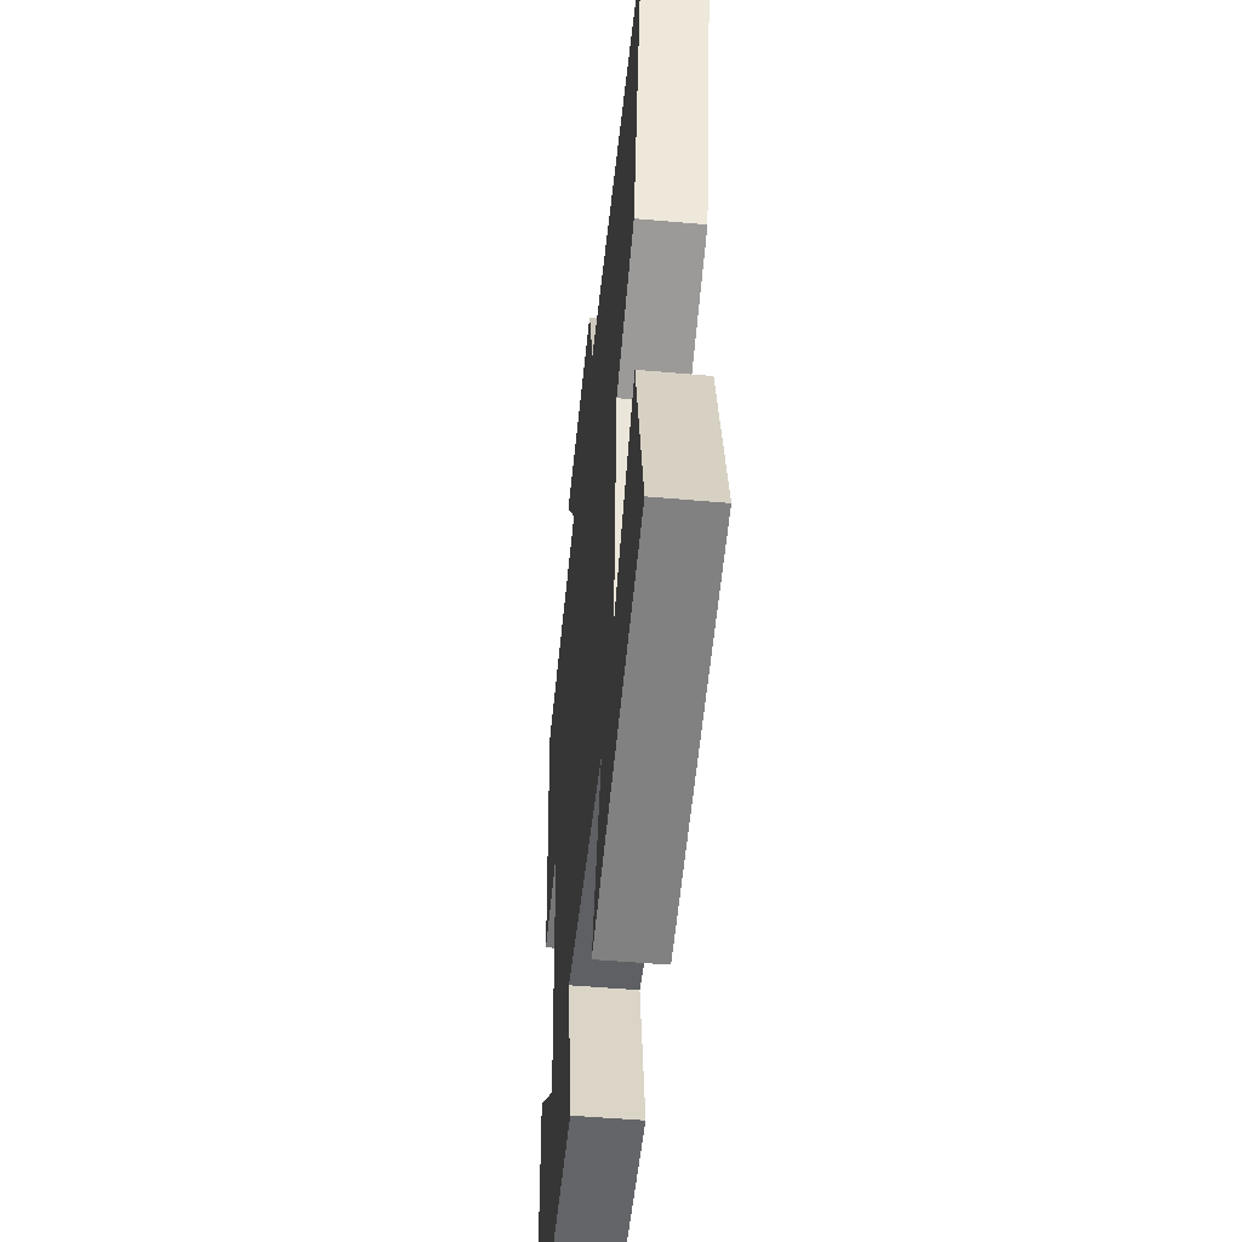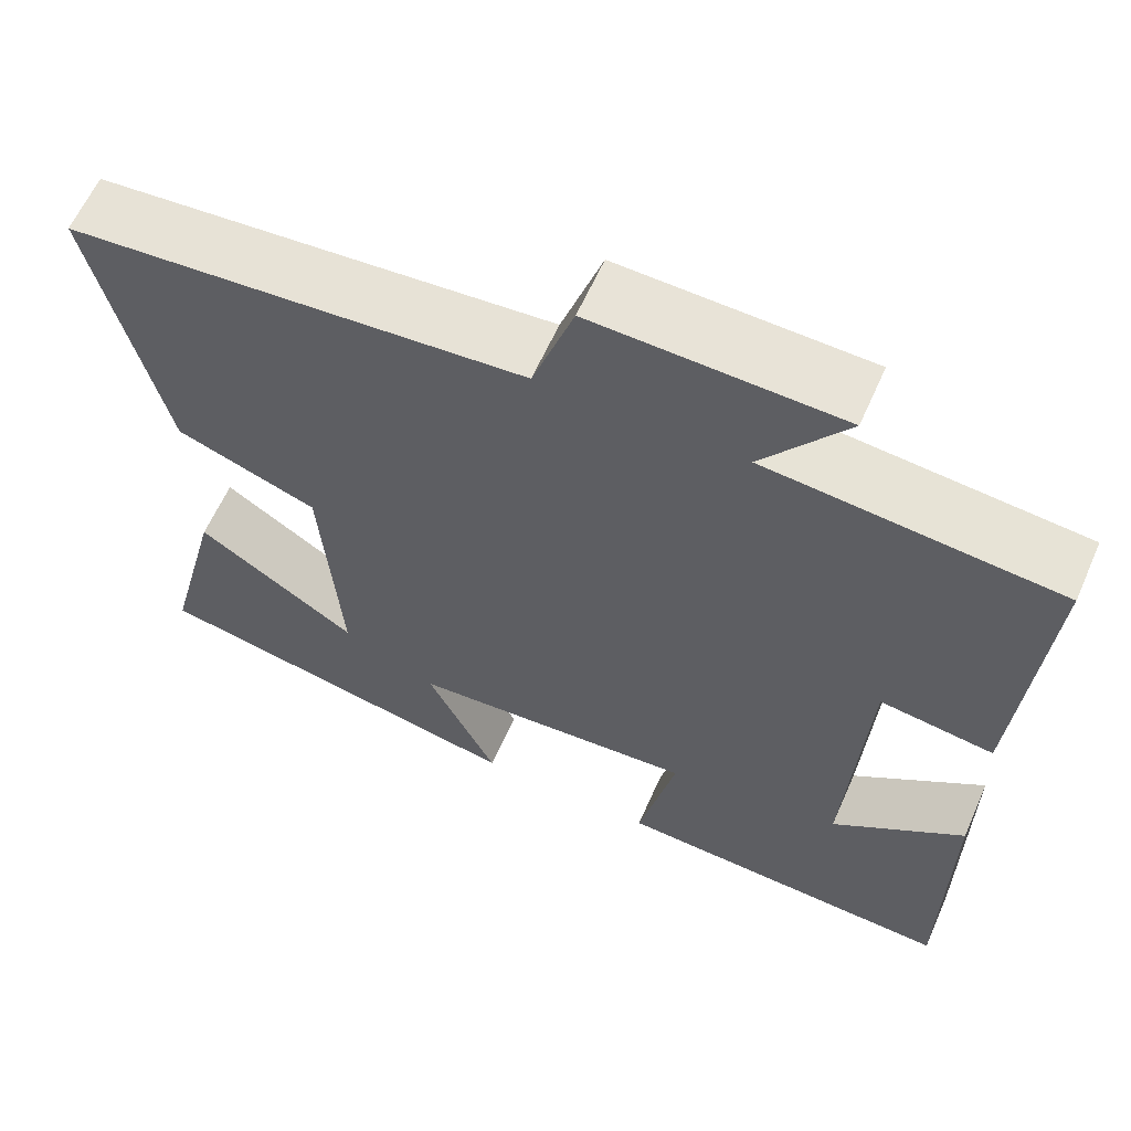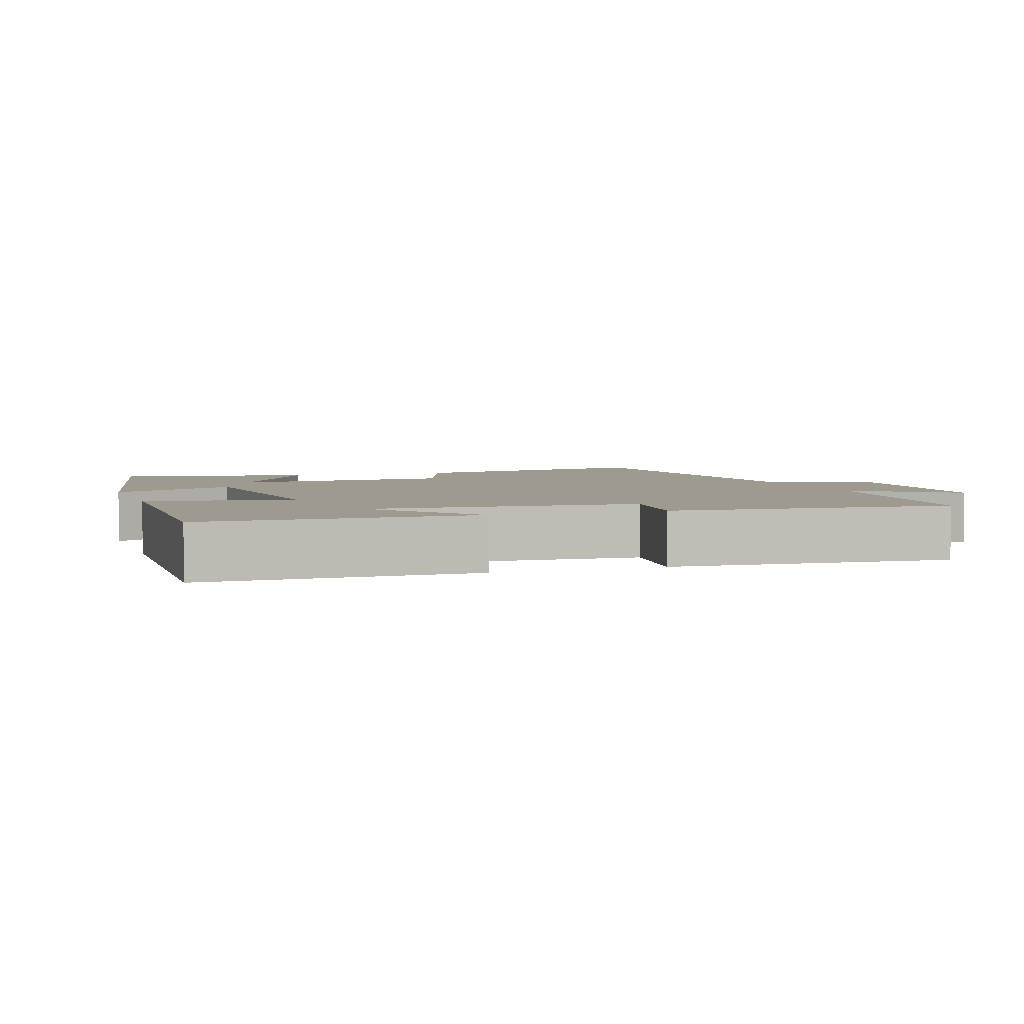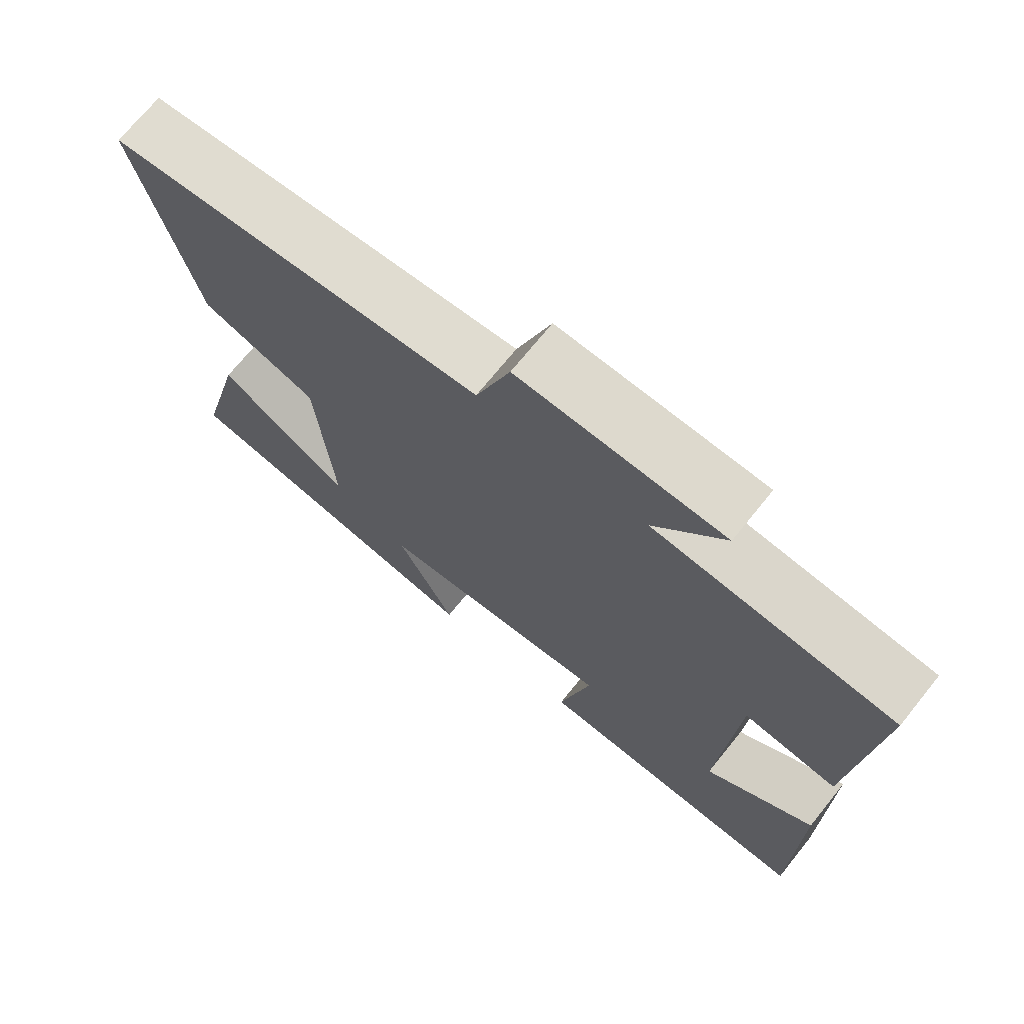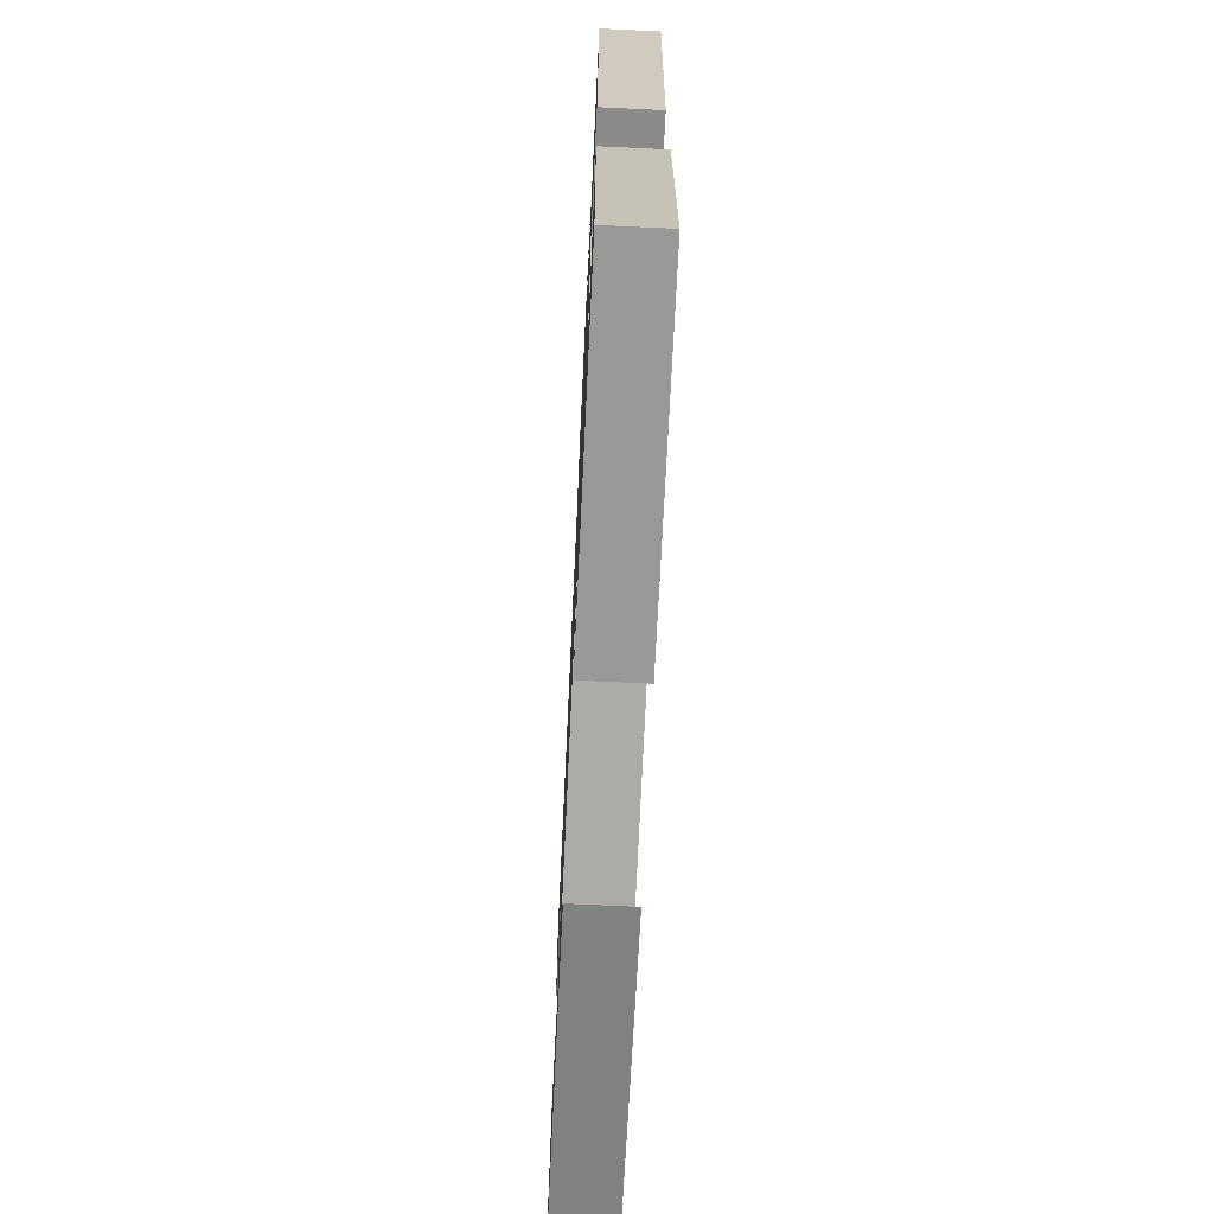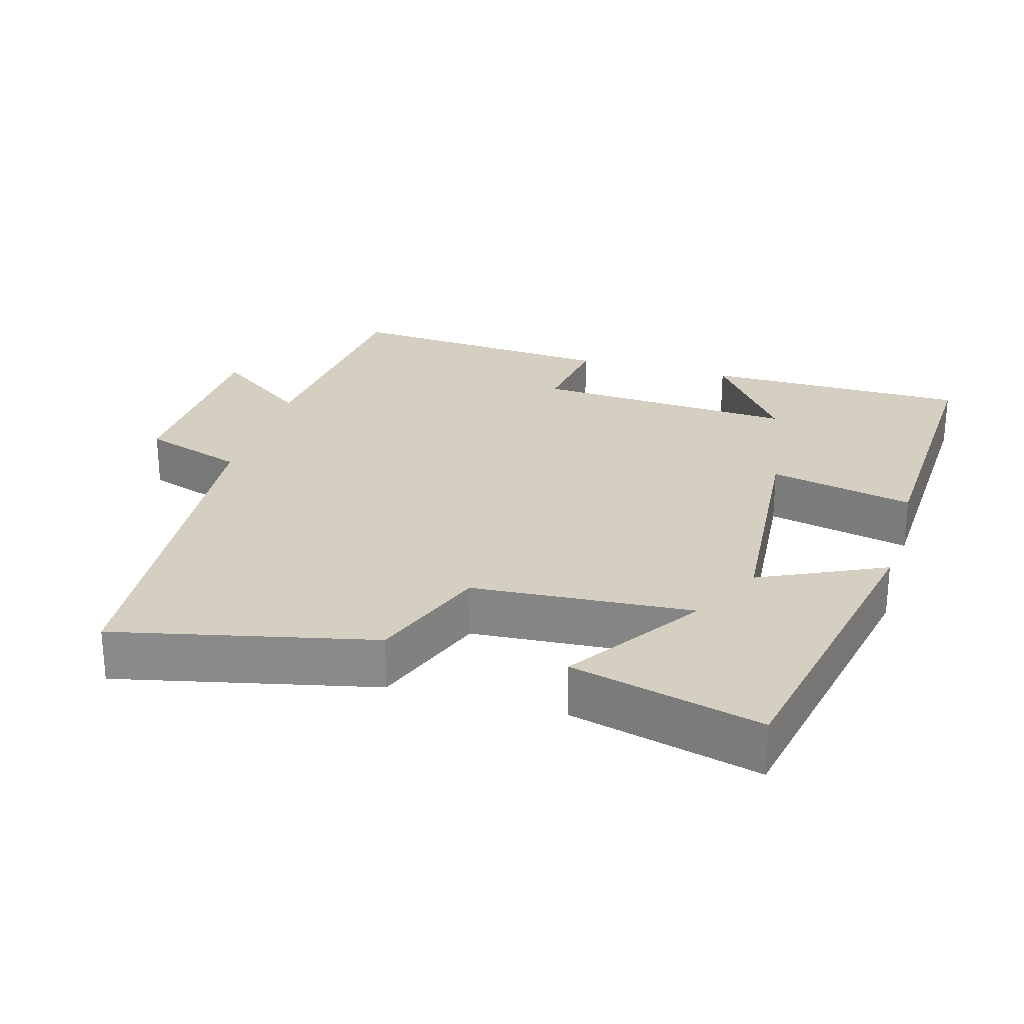
<metadata>
{"format":"obj","ext":"obj","renderer":"f3d","projection":"perspective","resolution":1024,"background":"white","views":[{"elev":-49.2,"azim":84.3,"up":"+Z"},{"elev":61.8,"azim":-156.1,"up":"+Z"},{"elev":3.9,"azim":-109.0,"up":"+Y"},{"elev":71.3,"azim":-141.1,"up":"+Z"},{"elev":-71.4,"azim":-92.7,"up":"+Z"},{"elev":25.9,"azim":106.2,"up":"+Y"}]}
</metadata>
<code>
v -0.498 0.07 -0.517
v -0.5 0.07 -0.148
v -0.345 0.07 -0.262
v -0.367 0.07 0.104
v -0.5 0.07 0.086
v -0.529 0.07 0.47
v -0.19 0.07 0.5
v -0.288 0.07 0.635
v 0 0.07 0.643
v 0.048 0.07 0.5
v 0.581 0.07 0.452
v 0.5 0.07 0.094
v 0.334 0.07 0.033
v 0.312 0.07 -0.273
v 0.5 0.07 -0.148
v 0.567 0.07 -0.412
v 0.117 0.07 -0.5
v 0.199 0.07 -0.327
v -0.139 0.07 -0.299
v -0.095 0.07 -0.5
v -0.498 0 -0.517
v -0.5 0 -0.148
v -0.345 0 -0.262
v -0.367 0 0.104
v -0.5 0 0.086
v -0.529 0 0.47
v -0.19 0 0.5
v -0.288 0 0.635
v 0 0 0.643
v 0.048 0 0.5
v 0.581 0 0.452
v 0.5 0 0.094
v 0.334 0 0.033
v 0.312 0 -0.273
v 0.5 0 -0.148
v 0.567 0 -0.412
v 0.117 0 -0.5
v 0.199 0 -0.327
v -0.139 0 -0.299
v -0.095 0 -0.5
f 19 20 1
f 16 17 18
f 14 15 16
f 14 16 18
f 13 14 18 19
f 10 11 12 13
f 7 8 9 10
f 4 5 6 7
f 3 4 7 10
f 1 2 3
f 13 19 1 3
f 3 10 13
f 21 40 39
f 38 37 36
f 36 35 34
f 38 36 34
f 39 38 34 33
f 33 32 31 30
f 30 29 28 27
f 27 26 25 24
f 30 27 24 23
f 23 22 21
f 23 21 39 33
f 33 30 23
f 1 21 22 2
f 2 22 23 3
f 3 23 24 4
f 4 24 25 5
f 5 25 26 6
f 6 26 27 7
f 7 27 28 8
f 8 28 29 9
f 9 29 30 10
f 10 30 31 11
f 11 31 32 12
f 12 32 33 13
f 13 33 34 14
f 14 34 35 15
f 15 35 36 16
f 16 36 37 17
f 17 37 38 18
f 18 38 39 19
f 19 39 40 20
f 20 40 21 1

</code>
